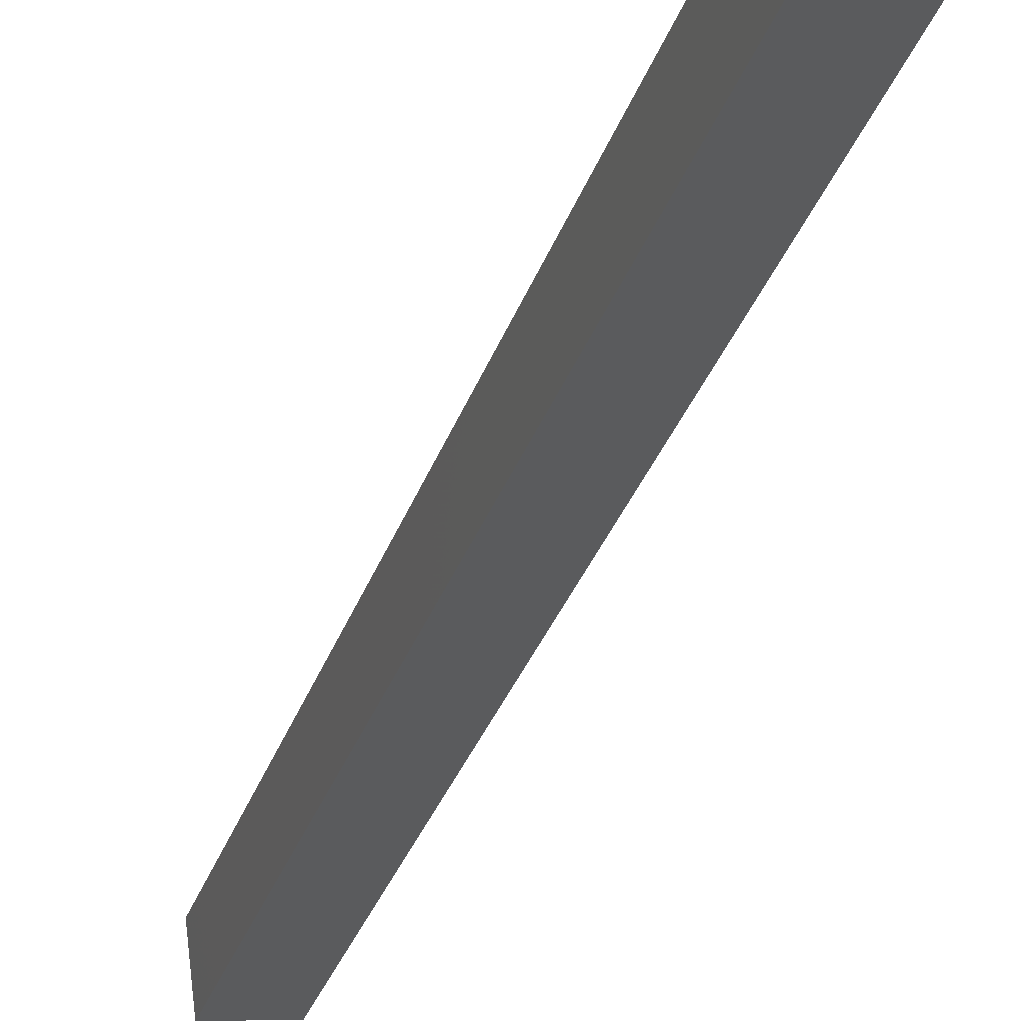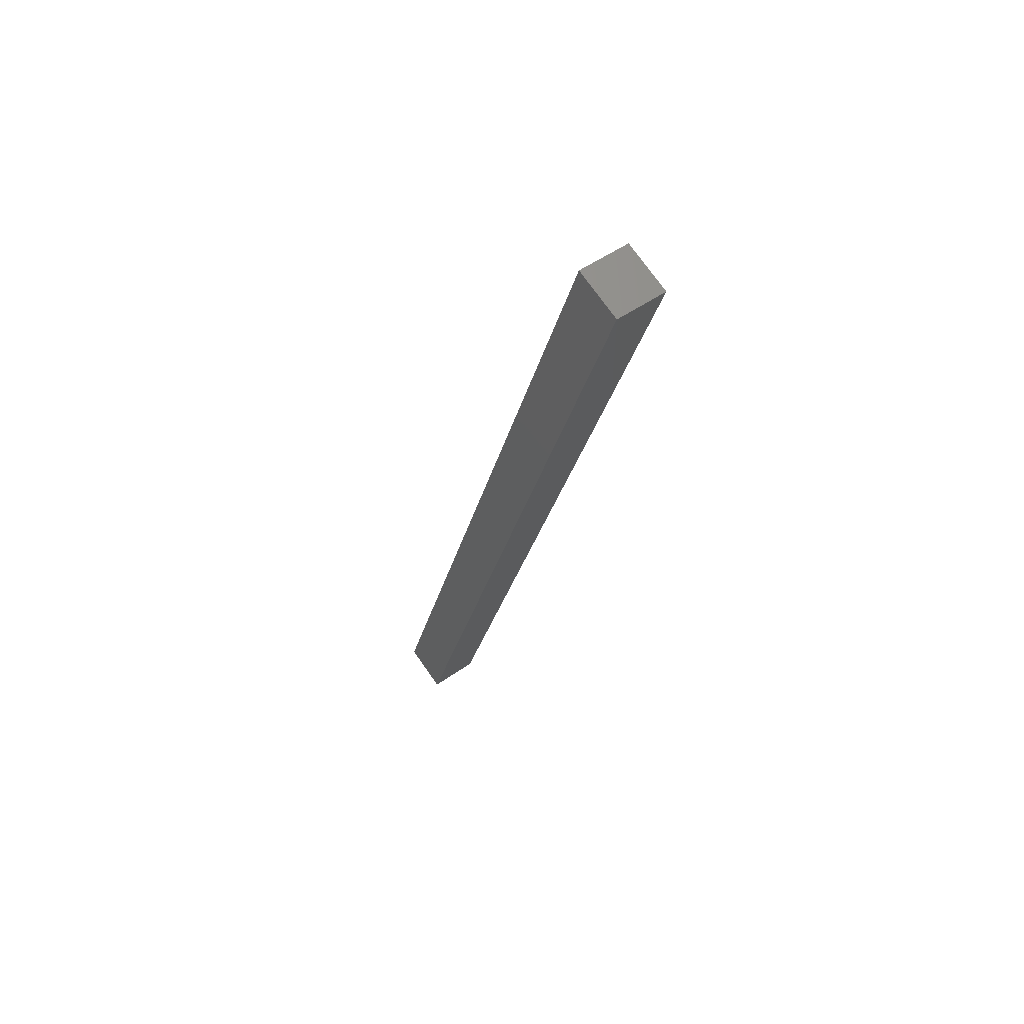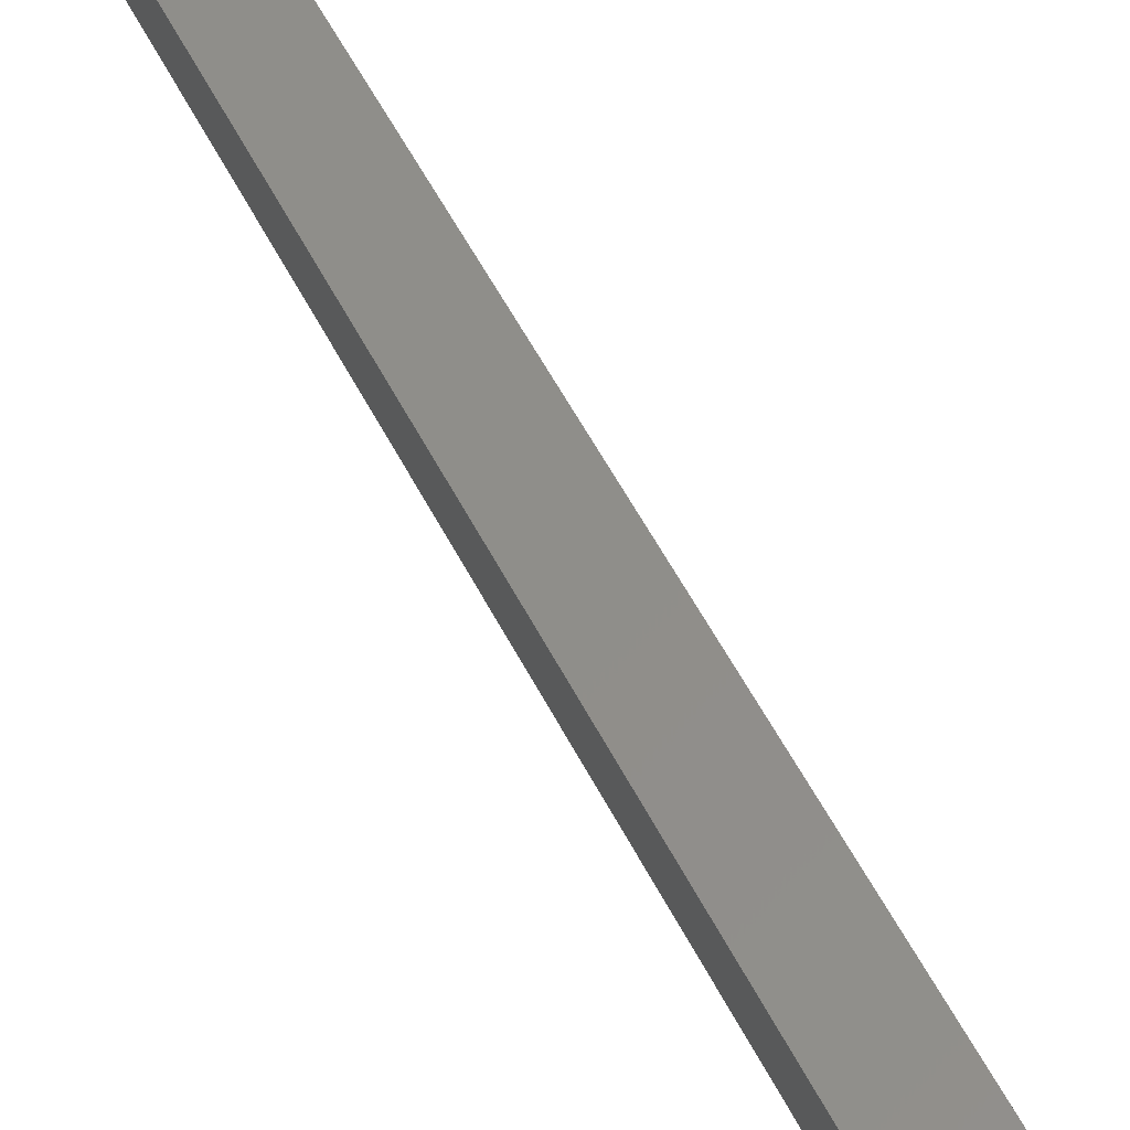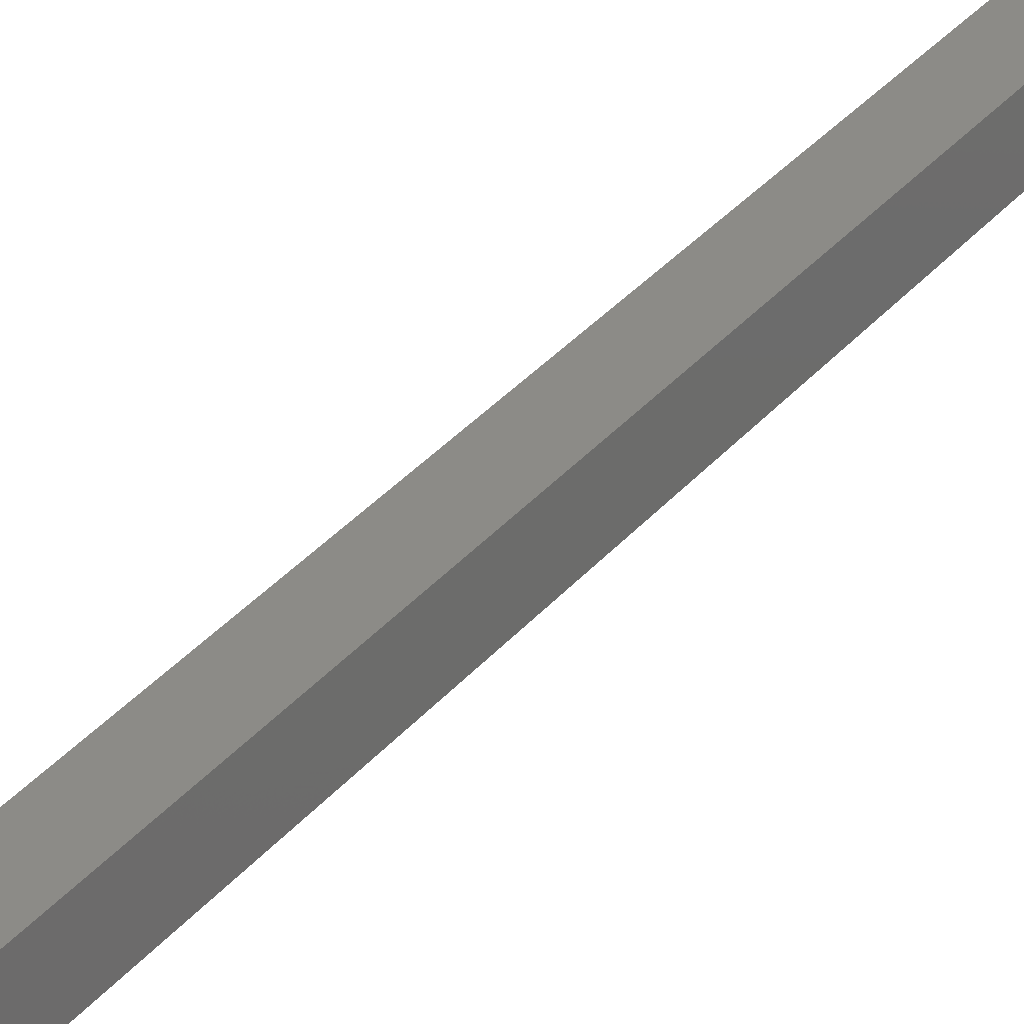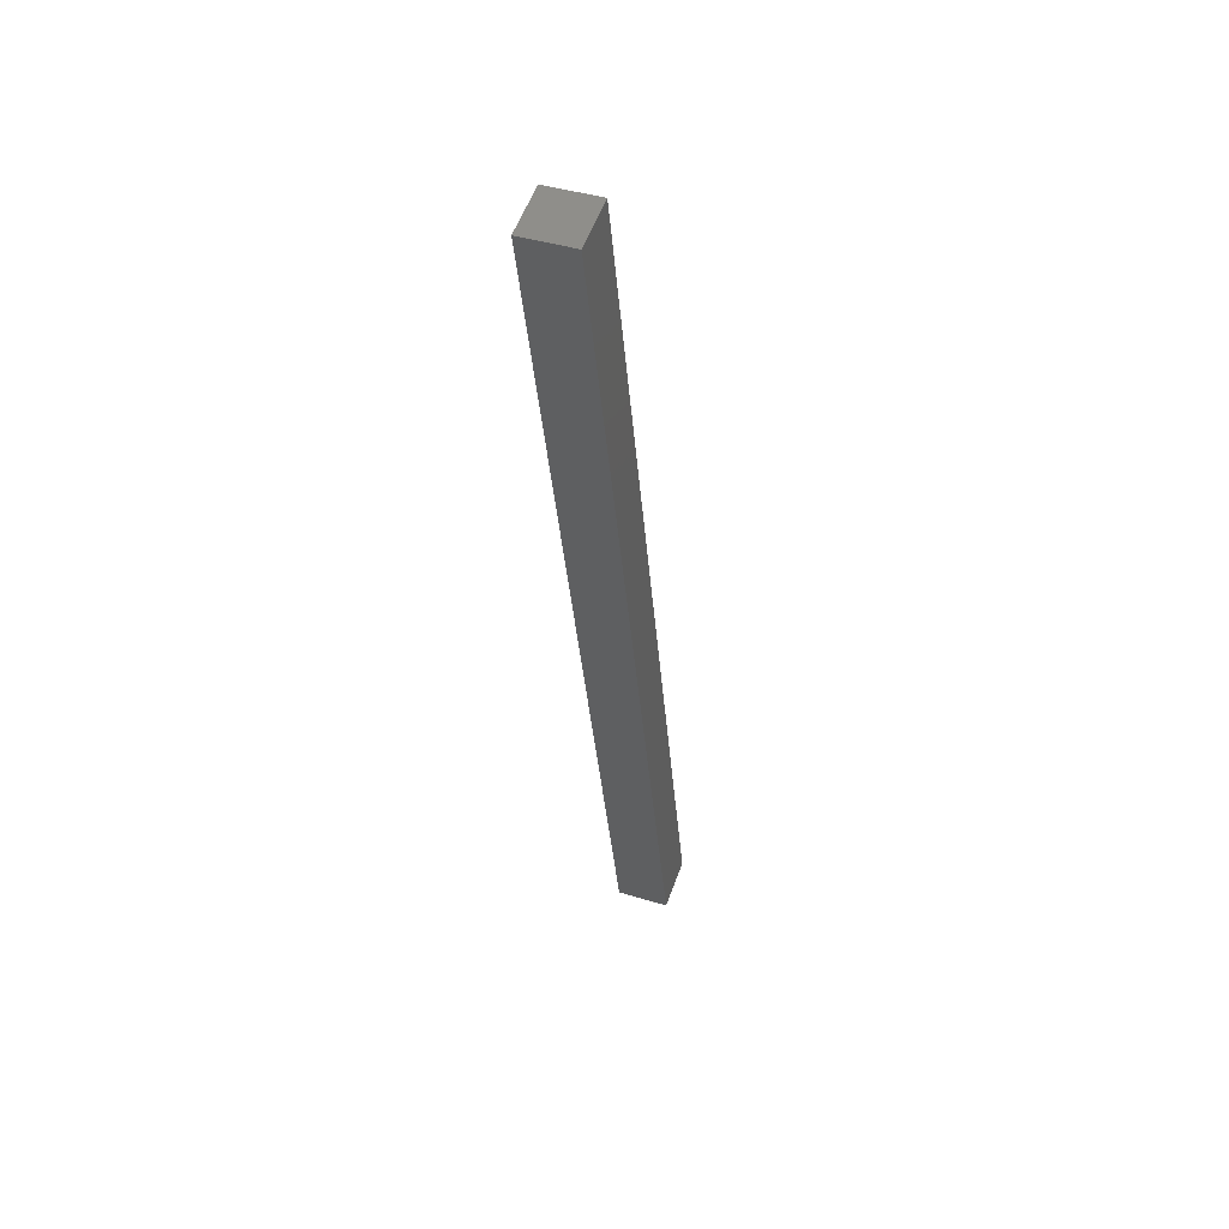
<metadata>
{"format":"stl","ext":"stl","renderer":"f3d","projection":"perspective","resolution":1024,"background":"white","views":[{"elev":-26.3,"azim":-2.1,"up":"+Y"},{"elev":74.2,"azim":-28.5,"up":"+Z"},{"elev":51.8,"azim":-12.0,"up":"+Y"},{"elev":39.6,"azim":49.2,"up":"+Y"},{"elev":41.9,"azim":117.0,"up":"+Z"}]}
</metadata>
<code>
# stl→obj: 8 verts, 12 faces
v 8893 685.1 5832
v 8896 660.3 5832
v 8788 672.8 5386
v 8791 648 5386
v 8764 670 5392
v 8767 645.2 5392
v 8869 682.3 5838
v 8871 657.4 5838
f 1 2 3
f 3 2 4
f 5 3 6
f 6 3 4
f 5 7 3
f 3 7 1
f 2 1 8
f 8 1 7
f 6 4 8
f 8 4 2
f 6 8 5
f 5 8 7

</code>
